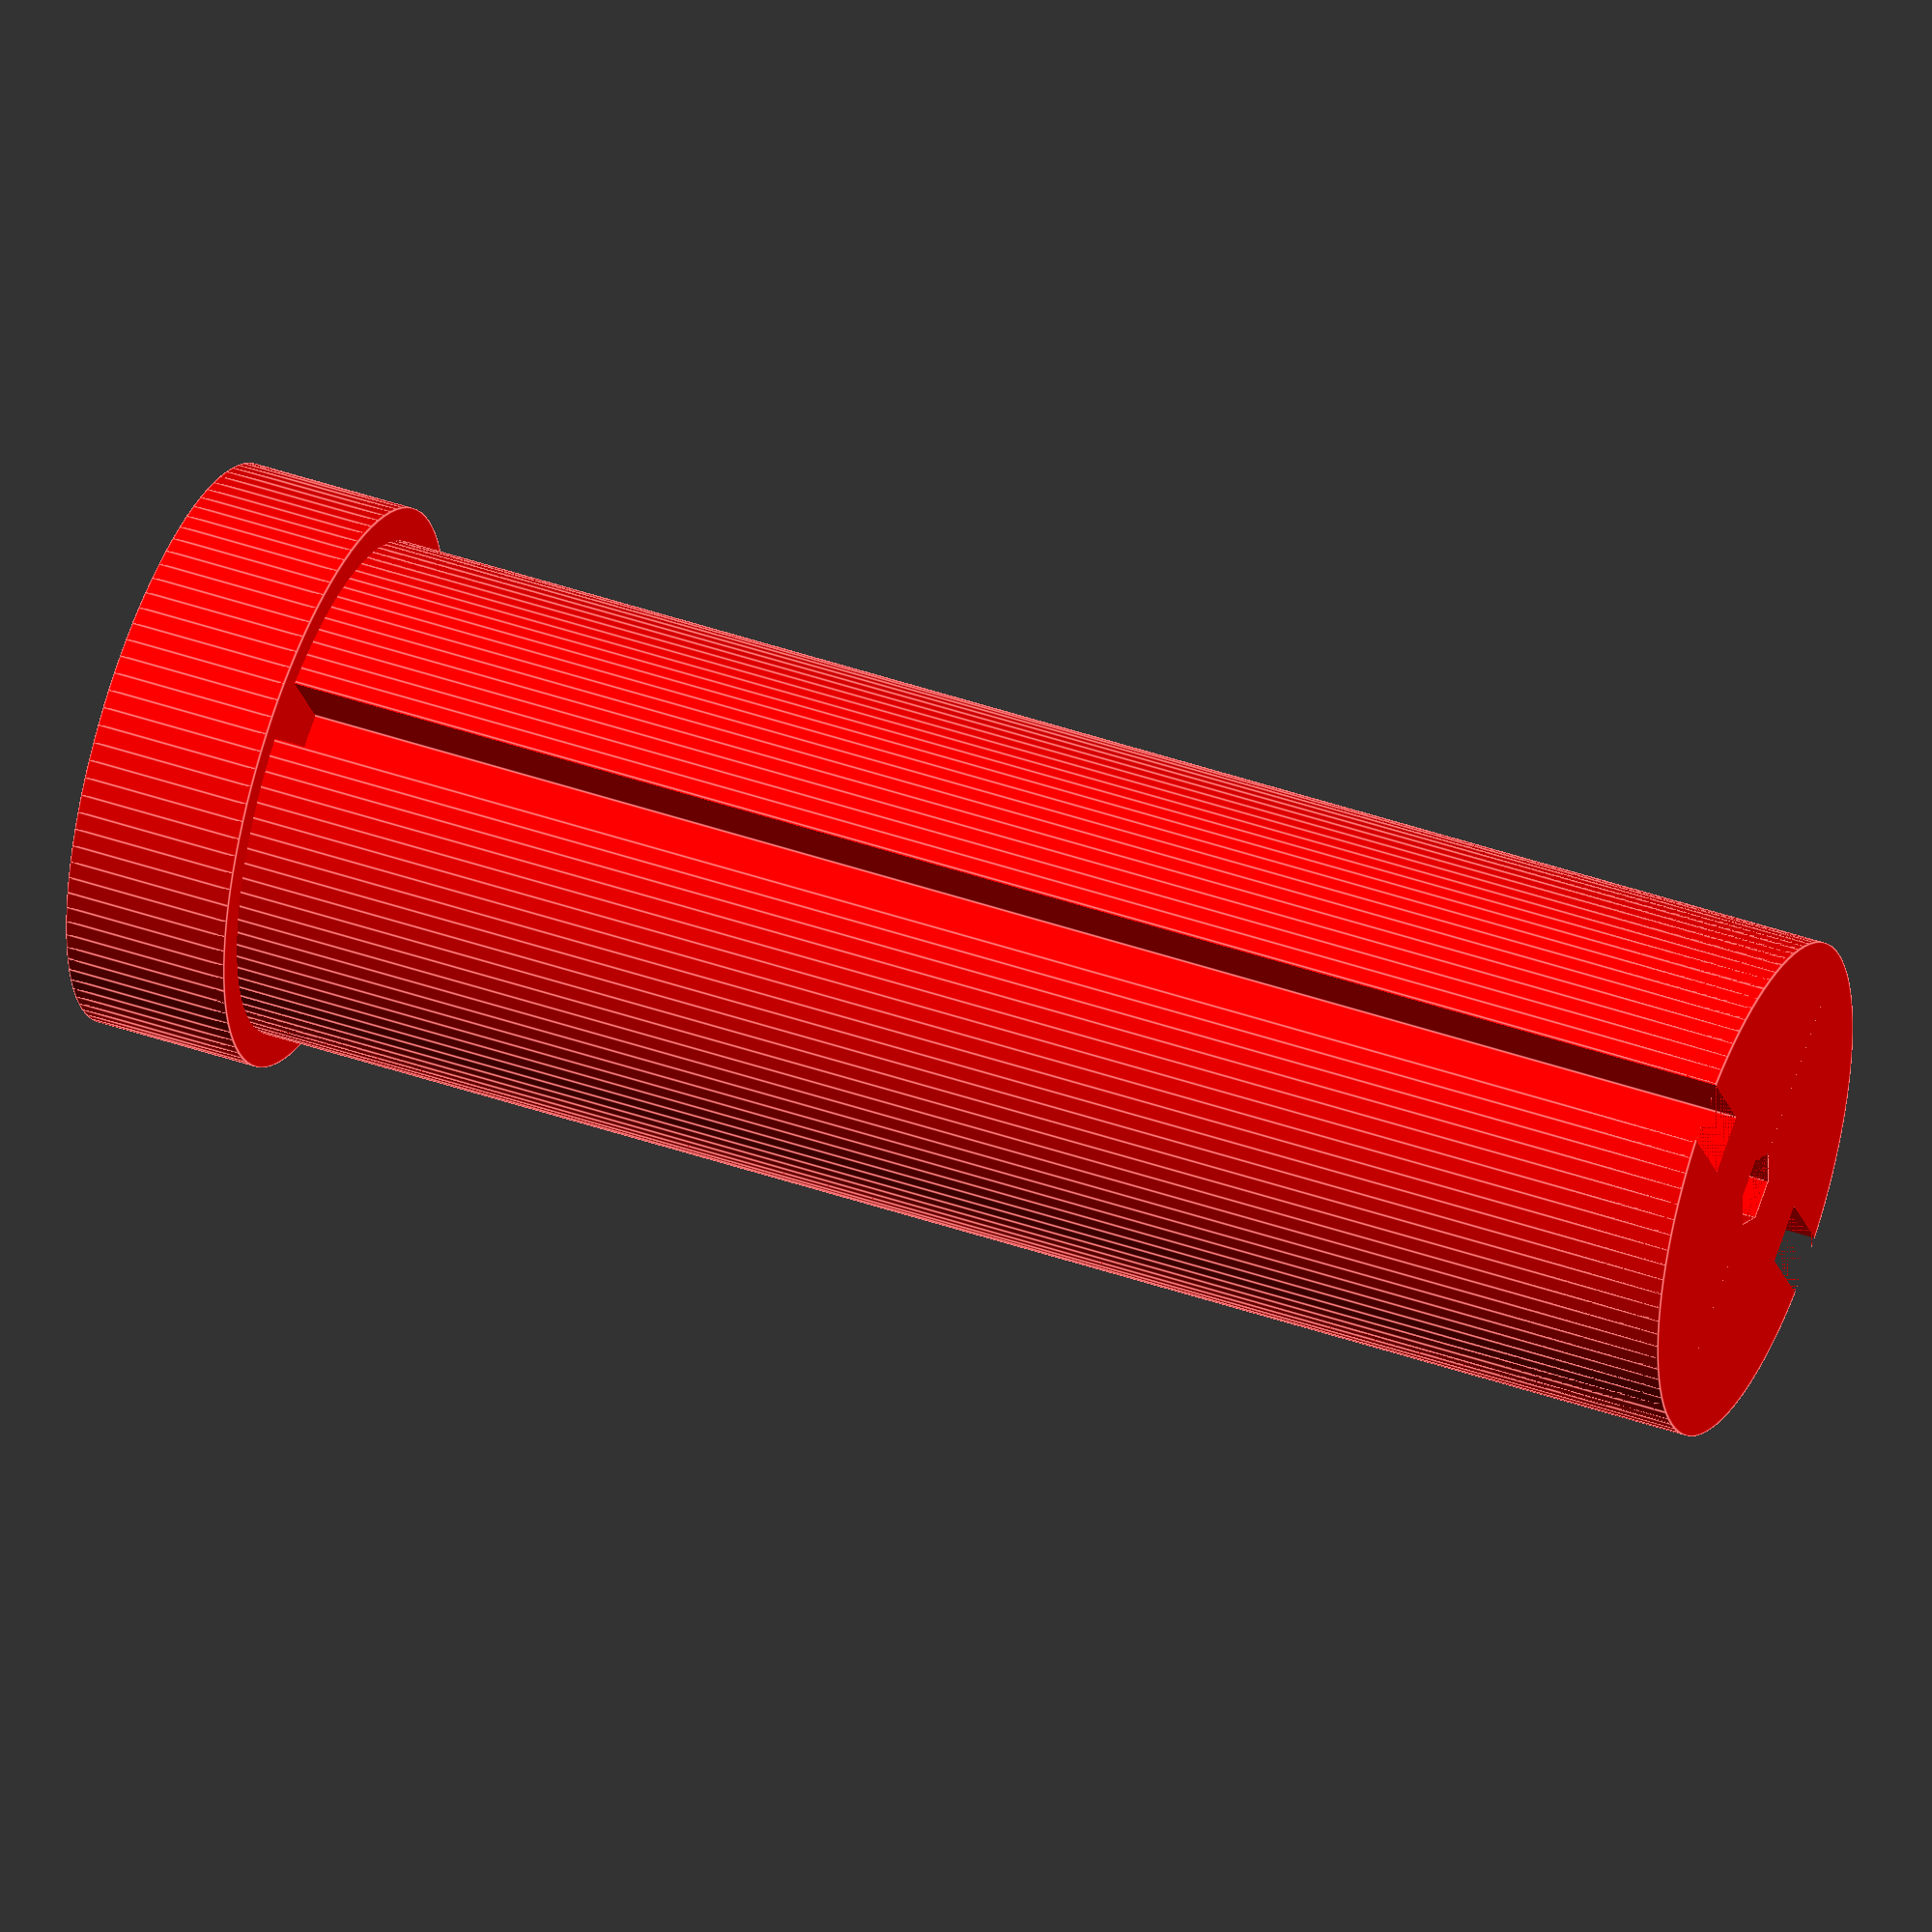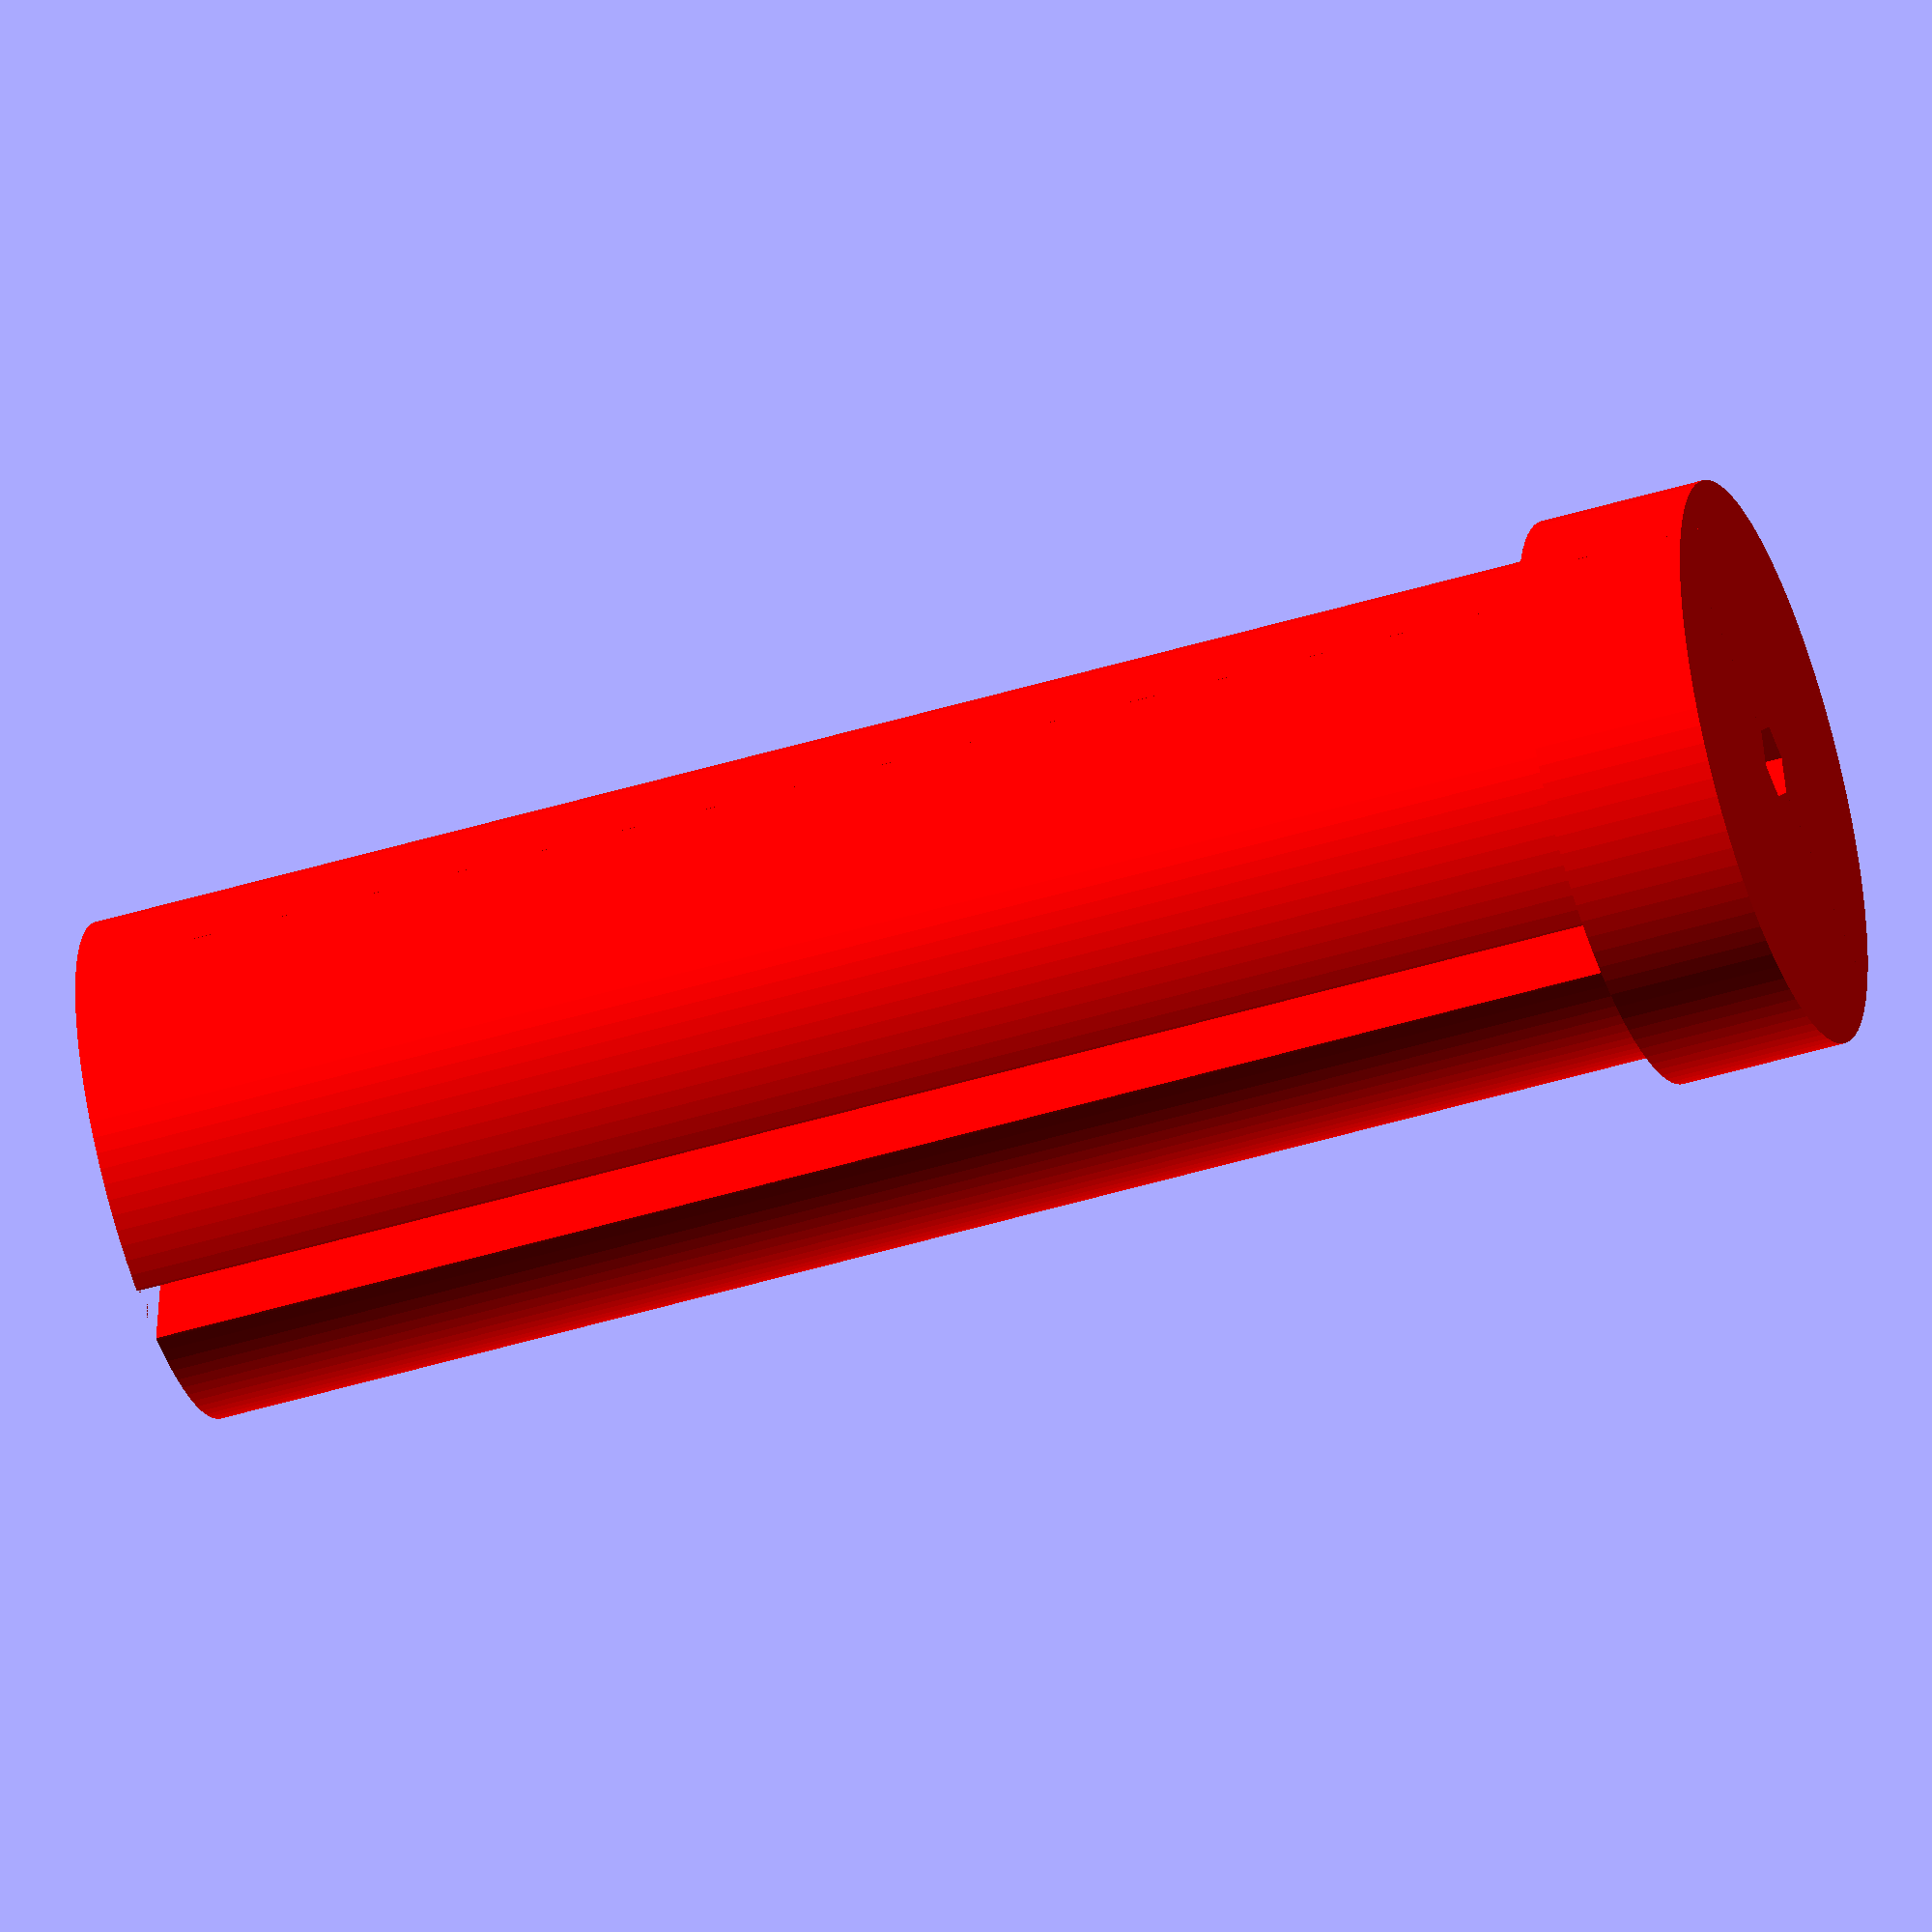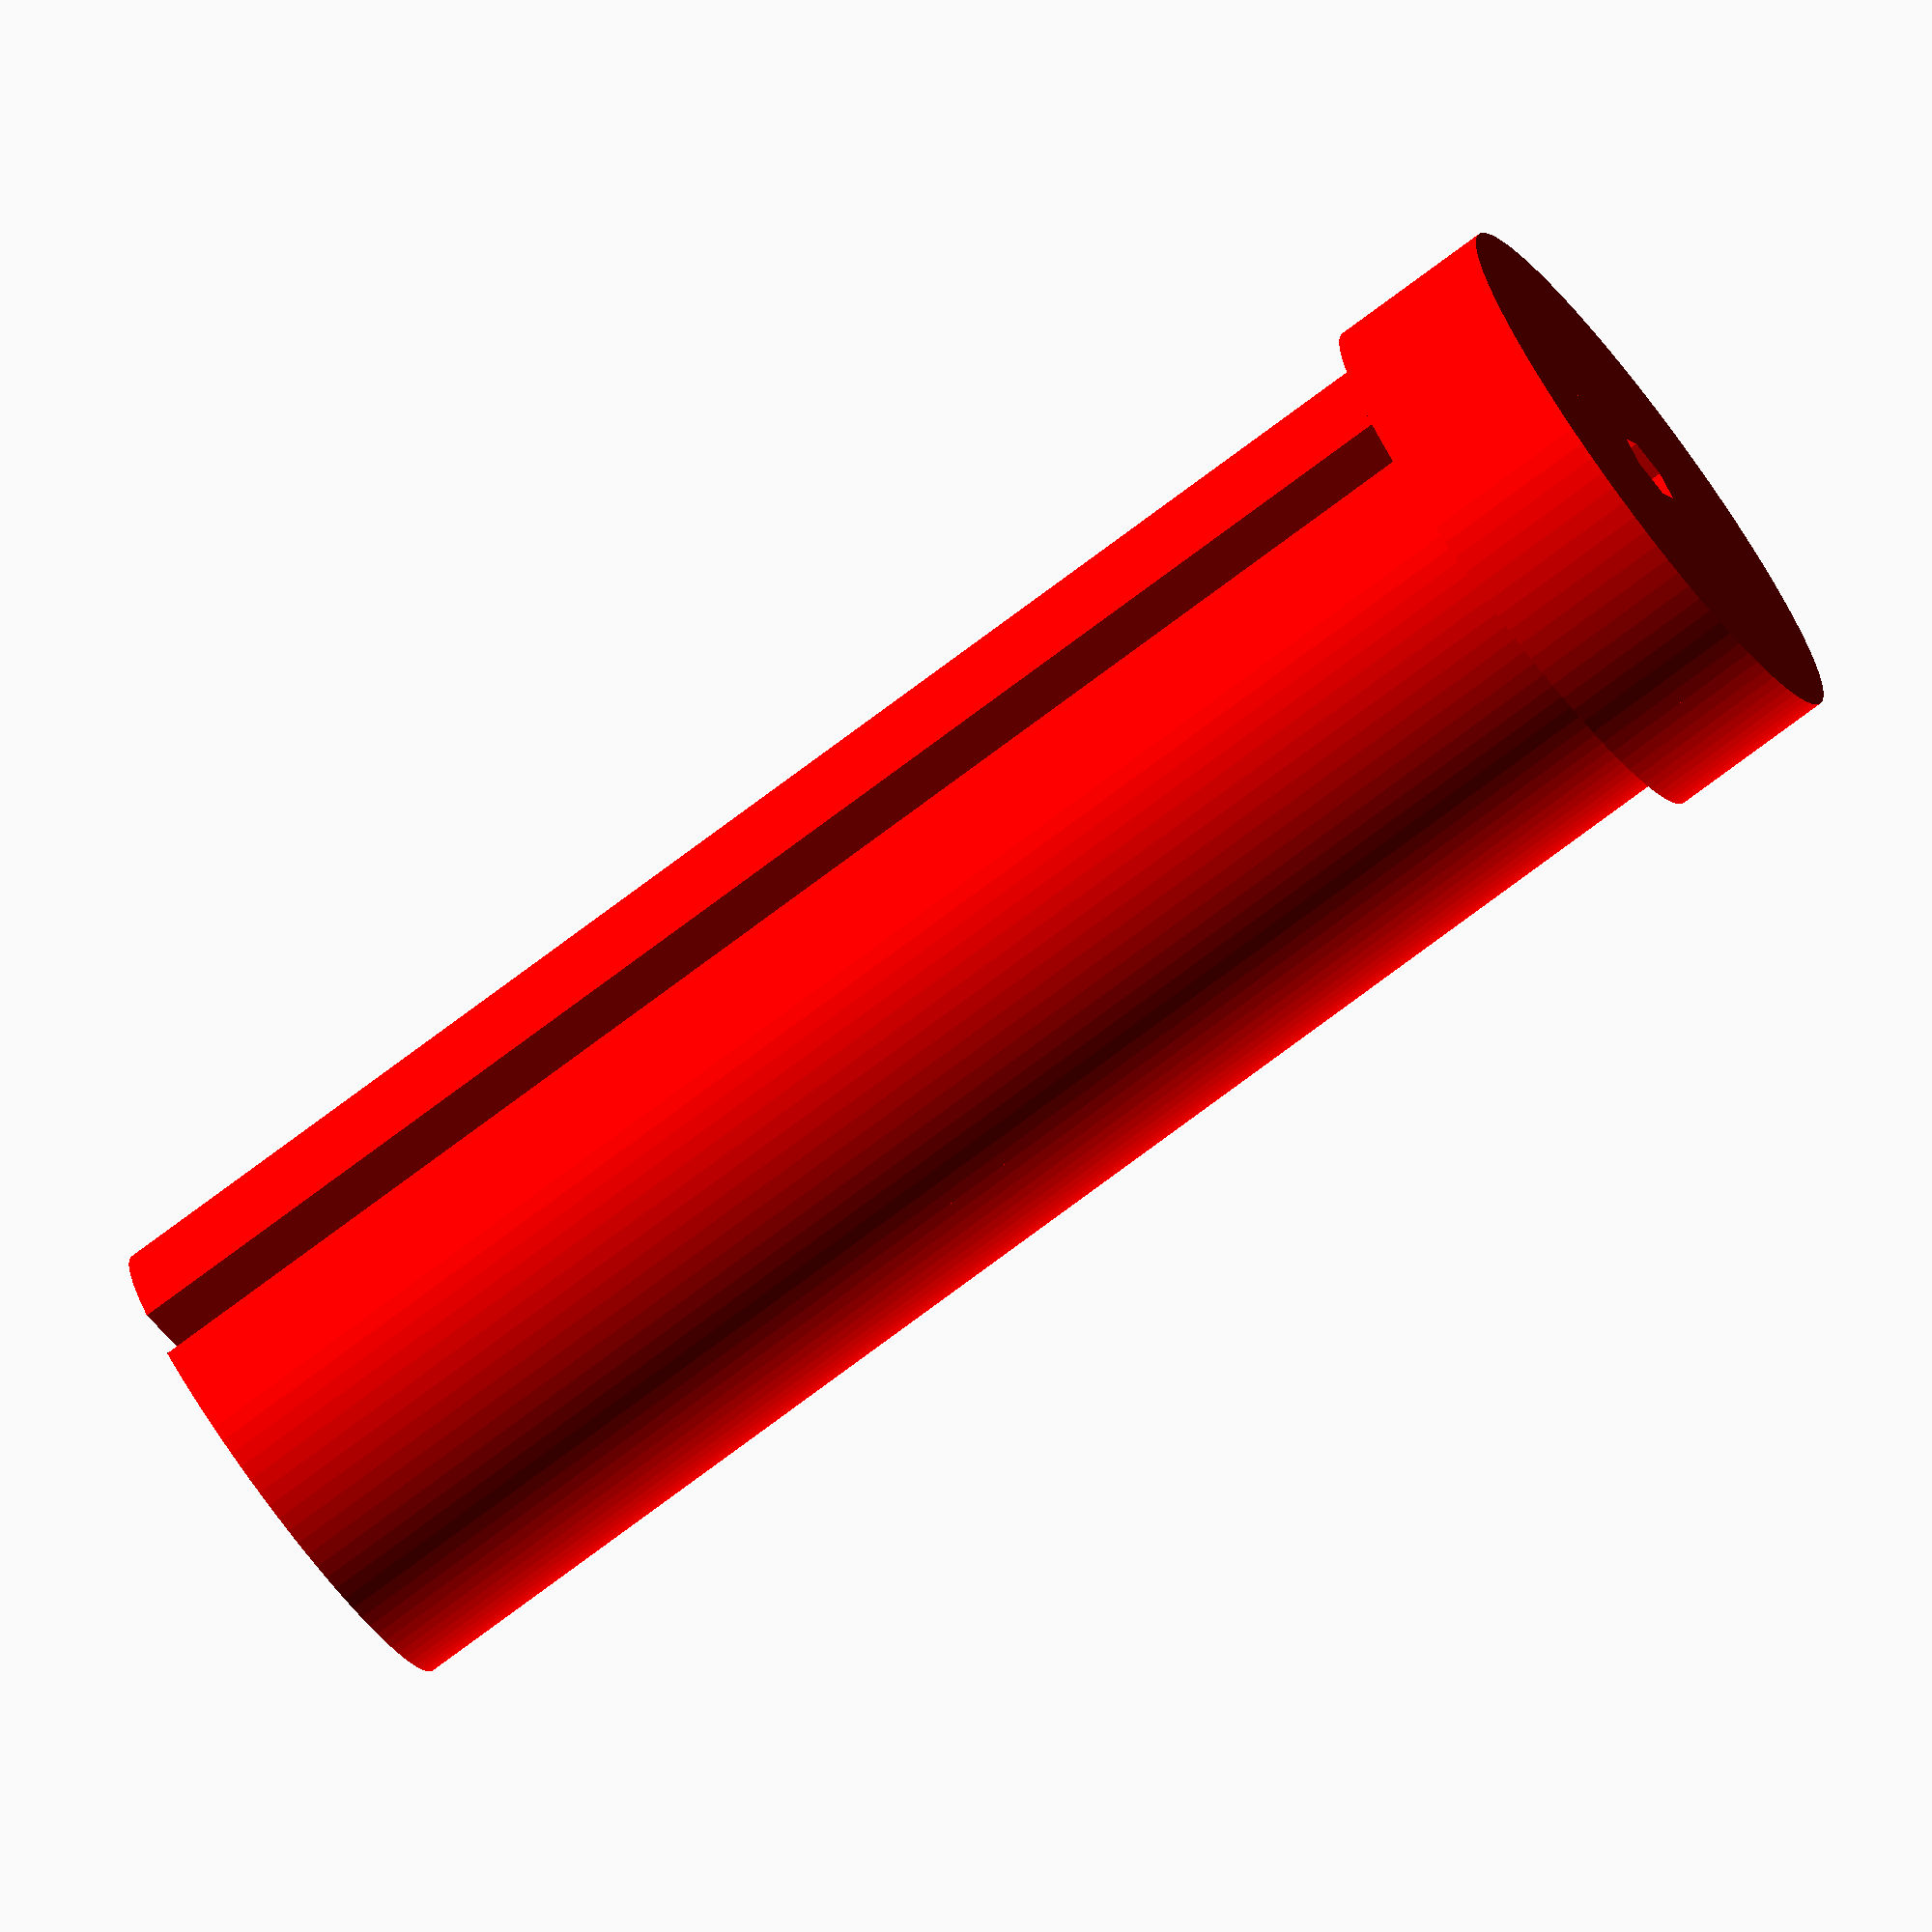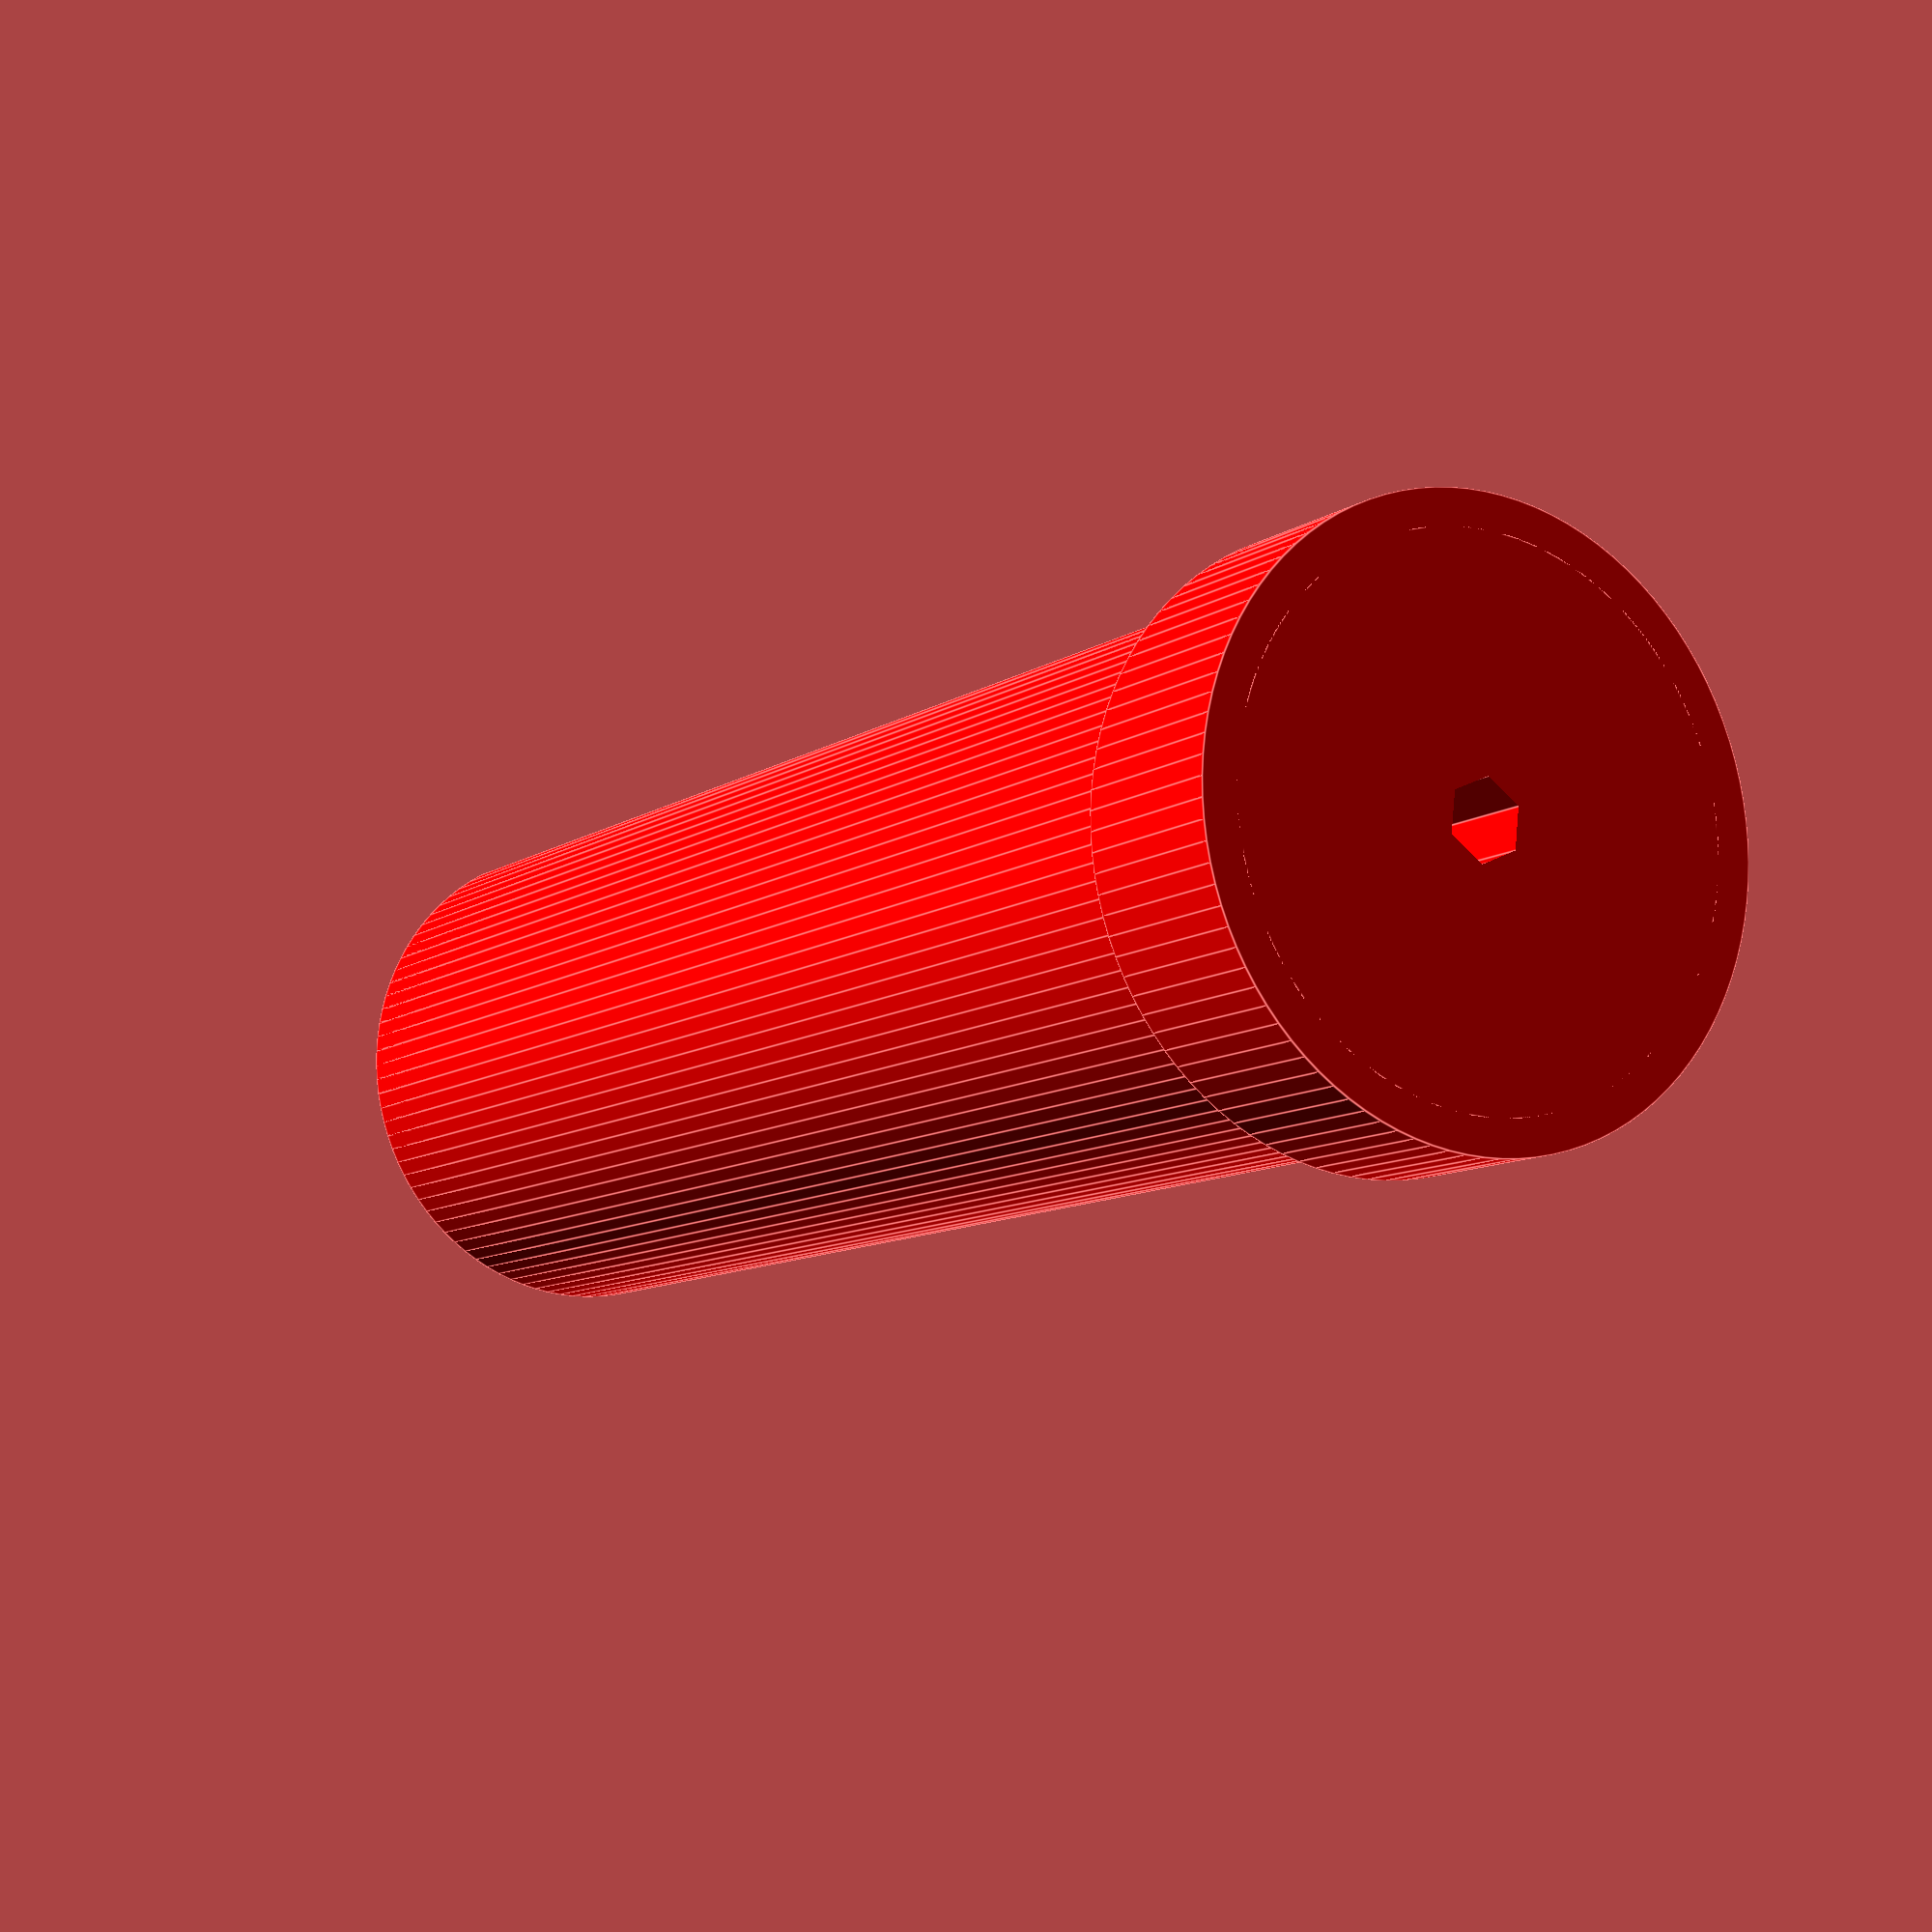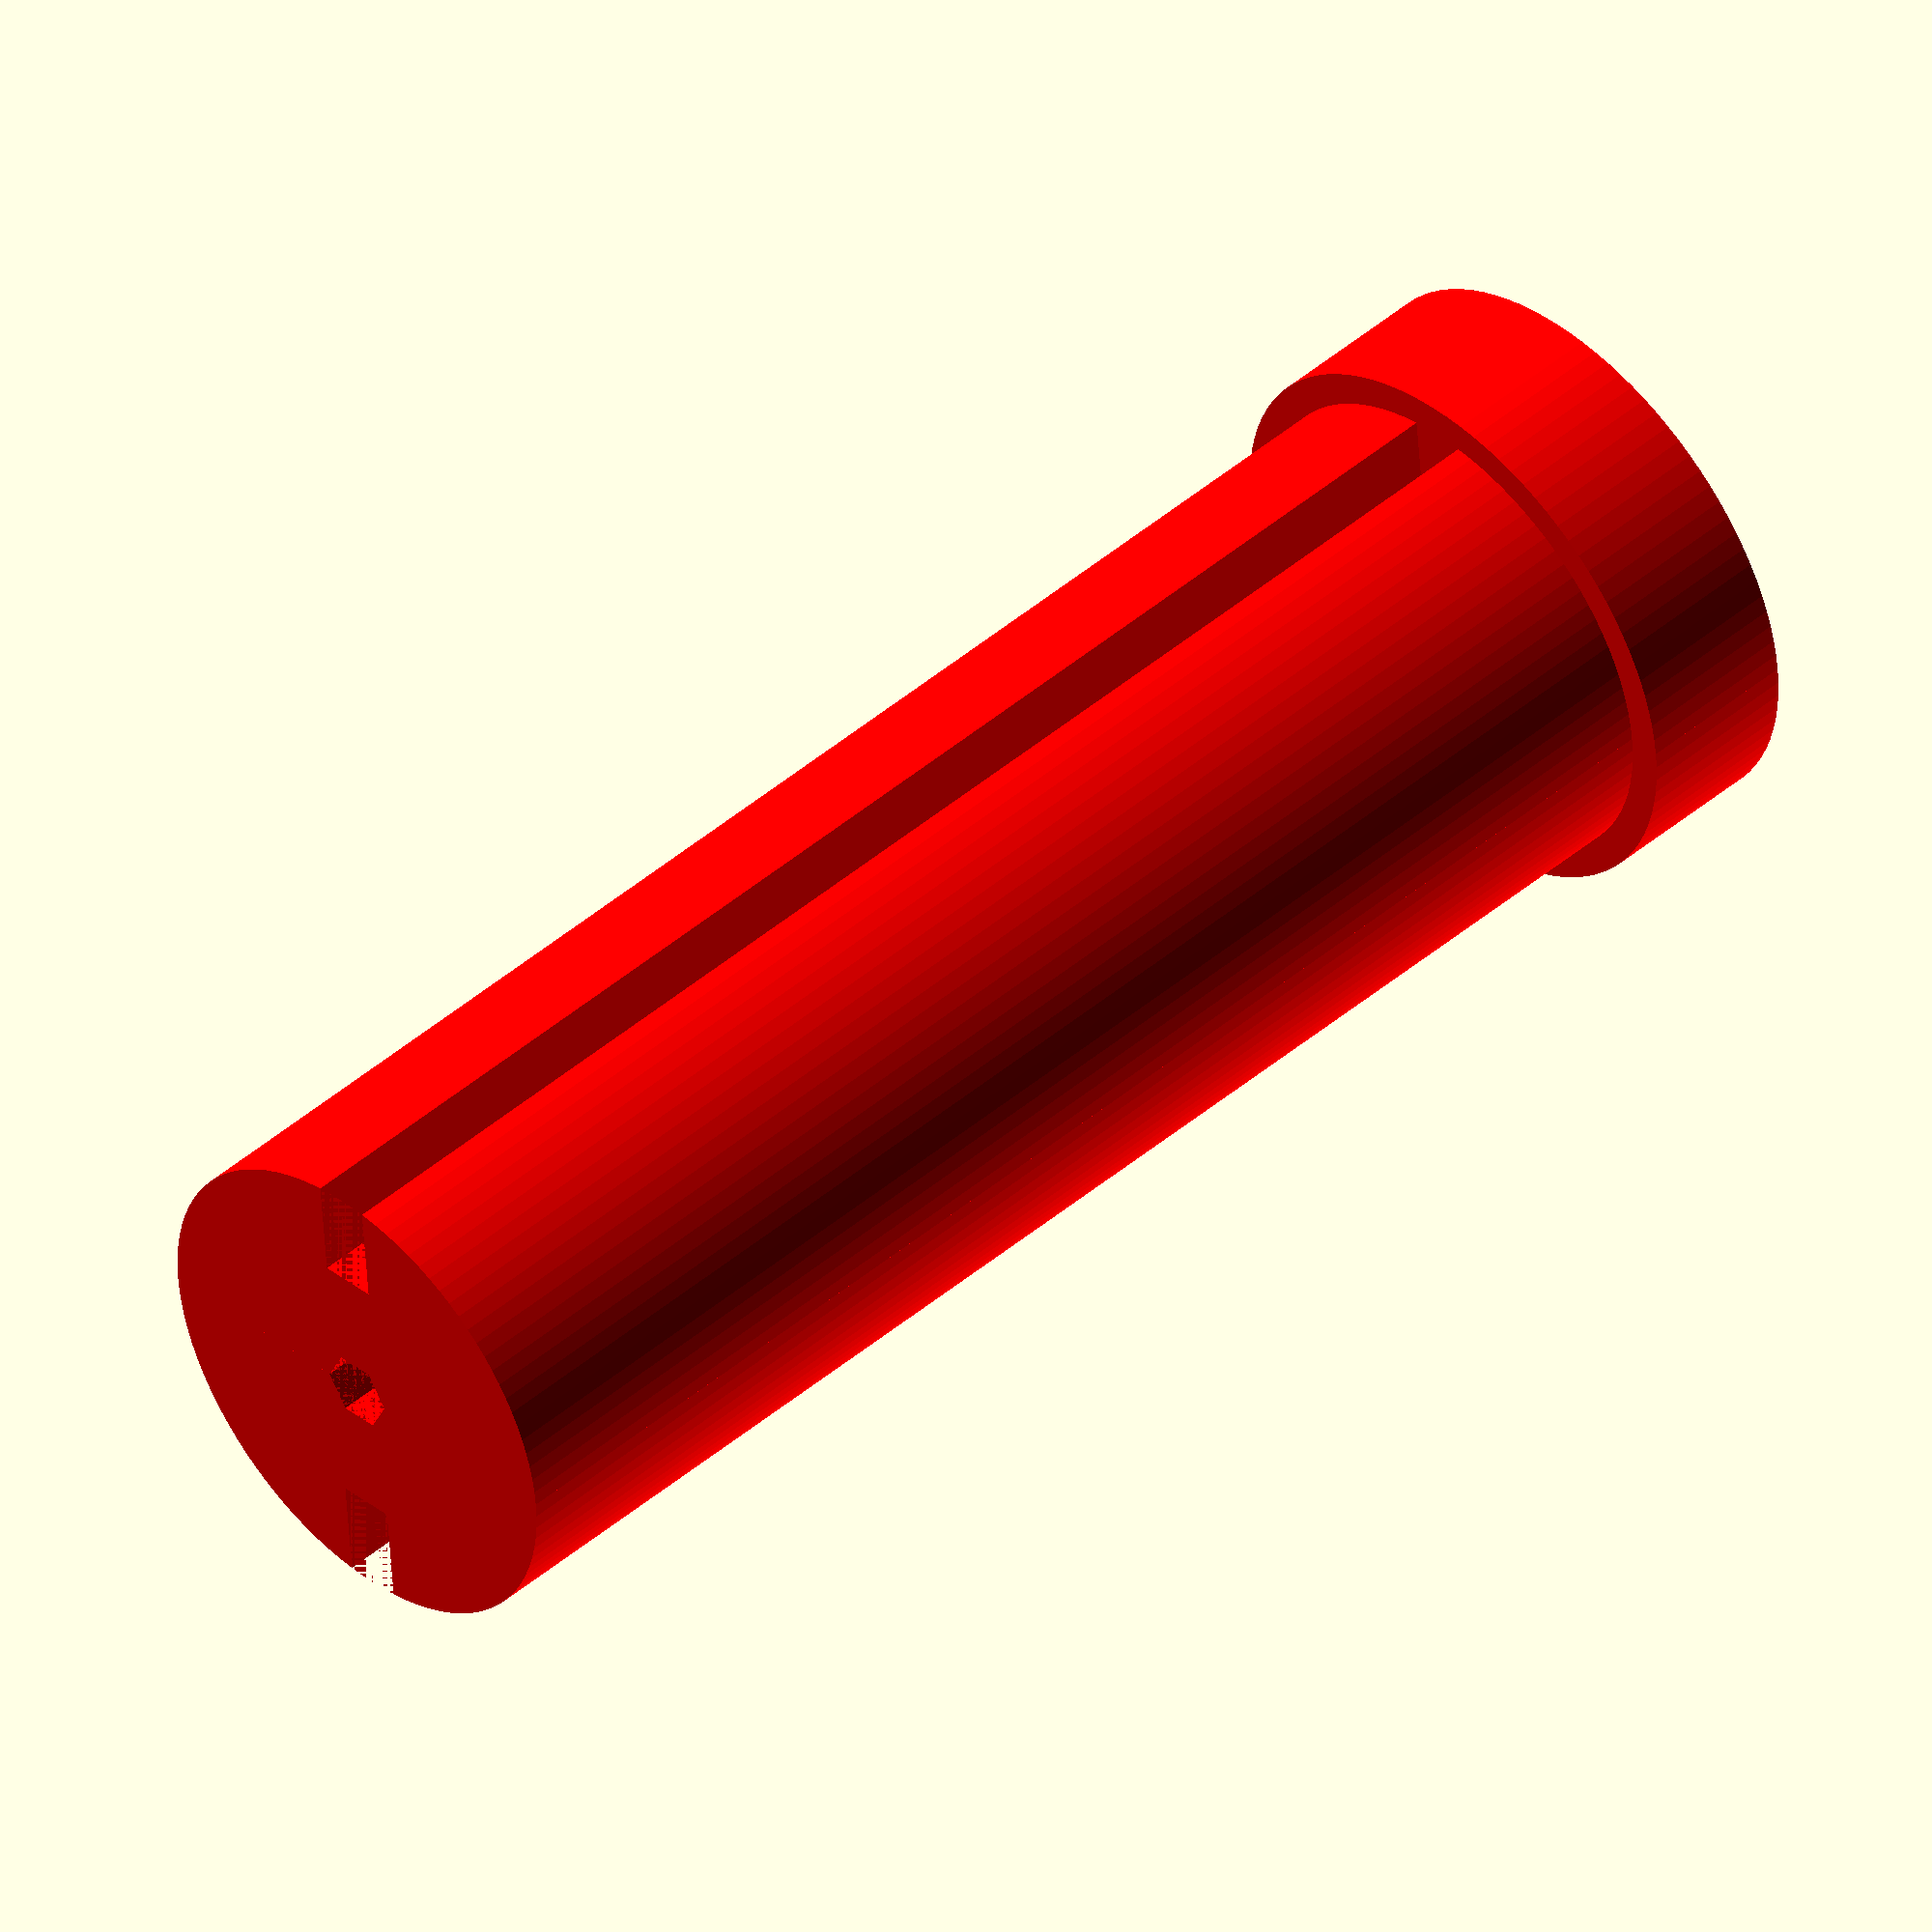
<openscad>
epsilon = 0.001;
$fn = 100;

module halfCylinder(height, r) {
    mirror([0, 1, 0])
    difference() {
        cylinder(height, r, r, $fn=$fn);
        translate([-r, 0, -epsilon])
            cube(size=[r*2+epsilon, r*2+2*epsilon, height+epsilon*2]);
    }
}

module halfShaft(height, outerR, centerR, wireR, centerFn=6) {
    difference(){
        union() {
            difference() {
                halfCylinder(height, outerR);
                translate([-wireR/2, (outerR + centerR)/2, -epsilon]) 
                    cube([wireR, height, (height+epsilon)*2]);
            }
            difference() {
                marginR = 2;
                r = outerR+marginR;
                translate([0, 0, 5])
                    cylinder(10, r, r, center=true);
                mirror ([0, 1, 0])
                    translate([-r, 0, -epsilon])
                        cube(size=[r*2+epsilon, r*2+2*epsilon, height+epsilon*2]);
            }
        }
        cylinder((height+epsilon)*2, centerR, centerR, center=true, $fn=centerFn);
    }
}

color("red") 
    union() {
        halfShaft(height=100, outerR=15, centerR=2.3, wireR=3.5);
        mirror([0, 1, 0])
            halfShaft(height=100, outerR=15, centerR=2.3, wireR=3.5);
    }
</openscad>
<views>
elev=316.7 azim=329.2 roll=292.4 proj=o view=edges
elev=227.6 azim=351.8 roll=71.1 proj=o view=wireframe
elev=76.5 azim=304.7 roll=126.8 proj=o view=solid
elev=9.8 azim=23.8 roll=148.8 proj=p view=edges
elev=134.7 azim=174.9 roll=134.5 proj=o view=wireframe
</views>
